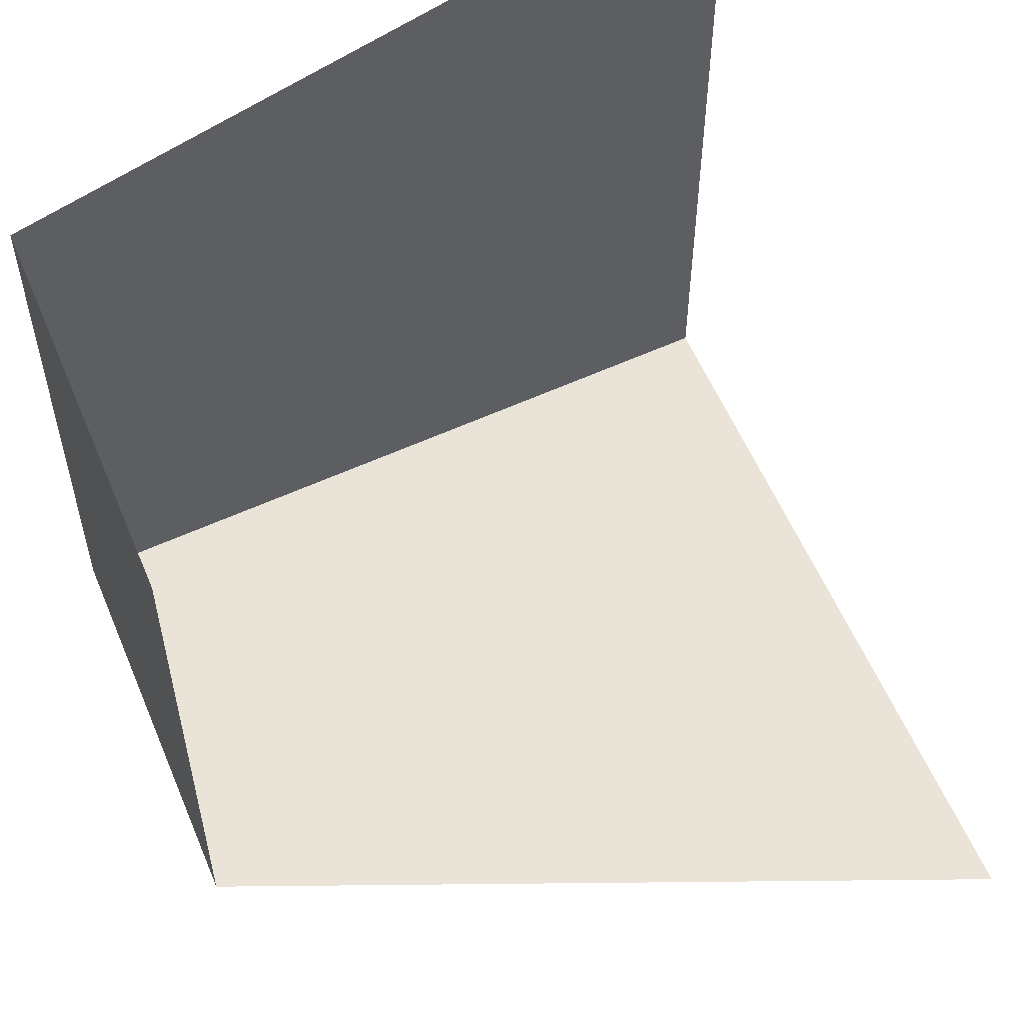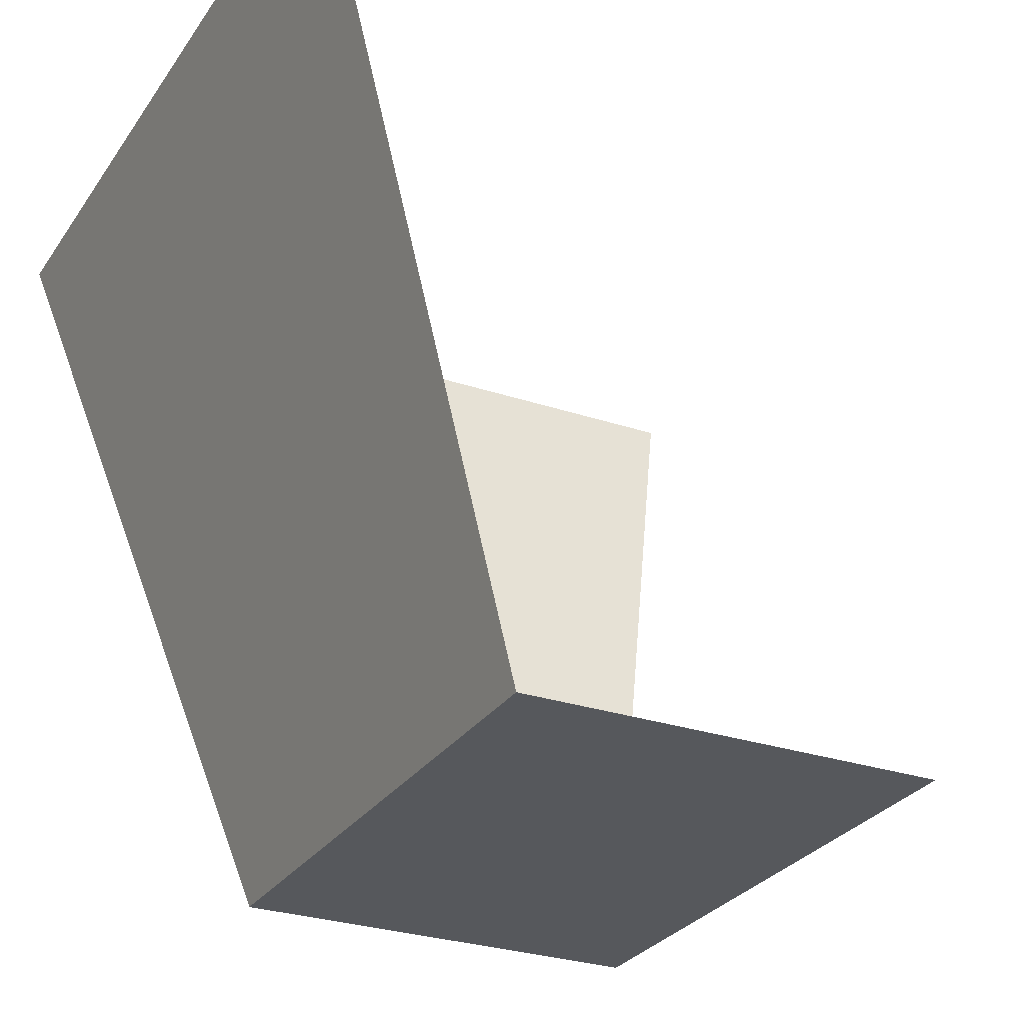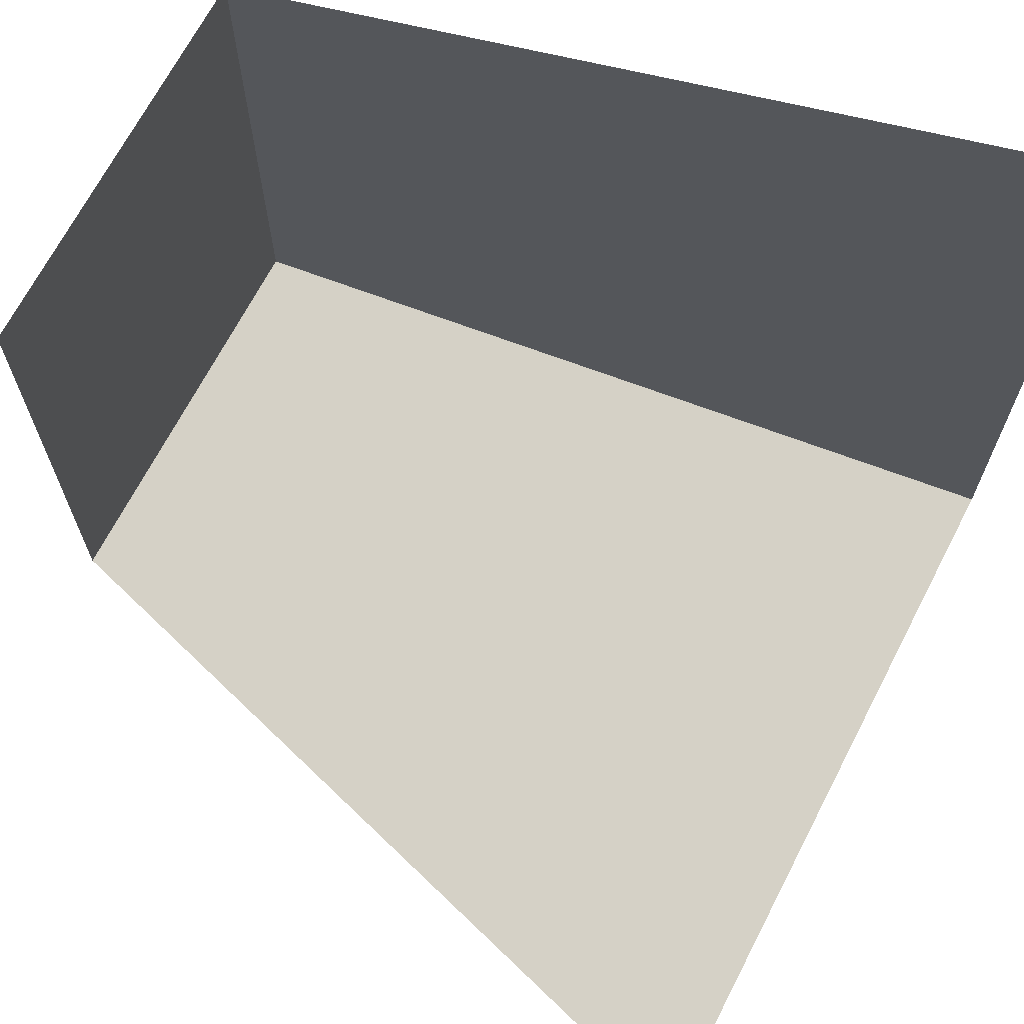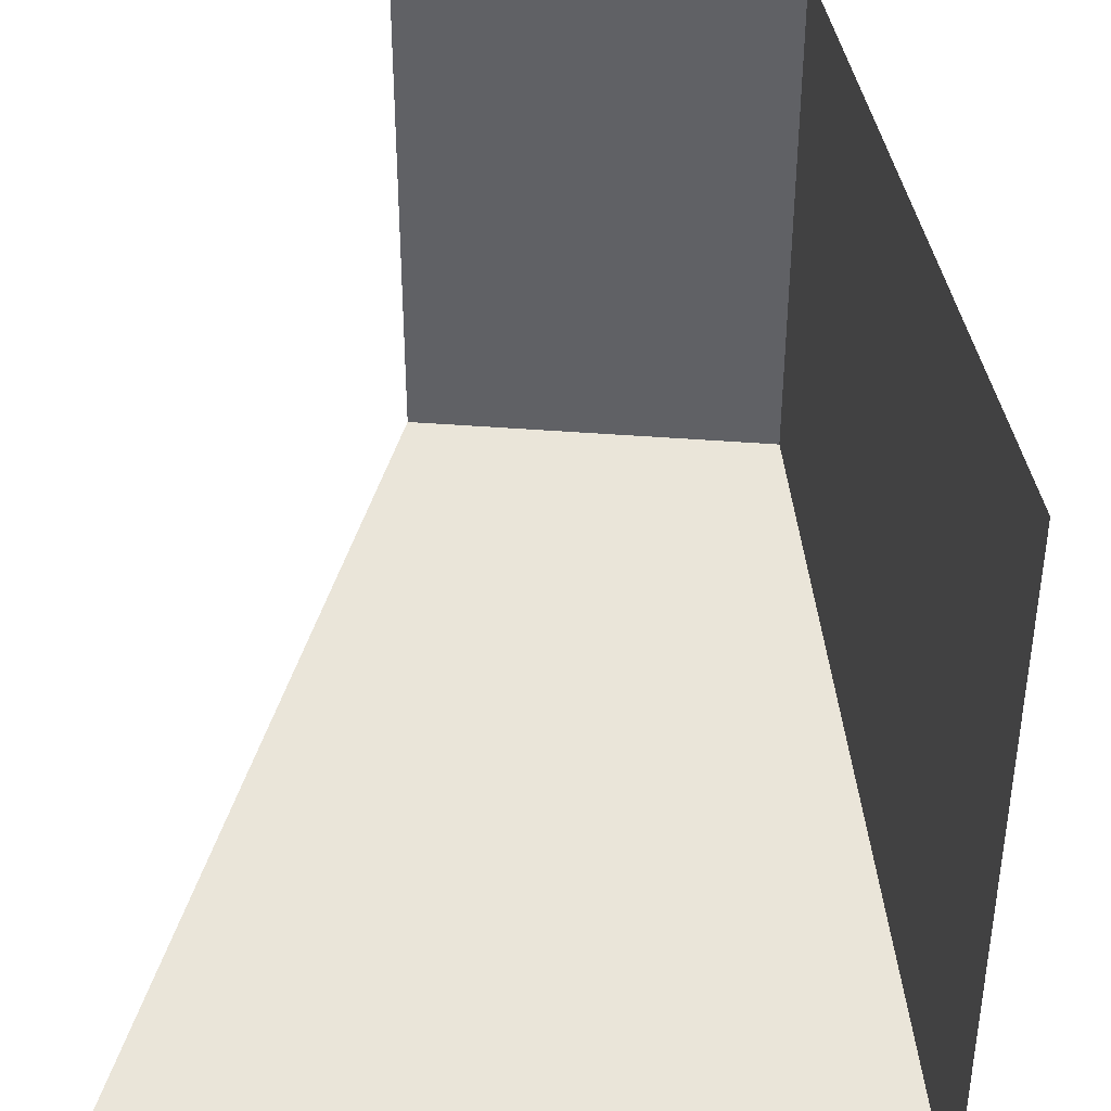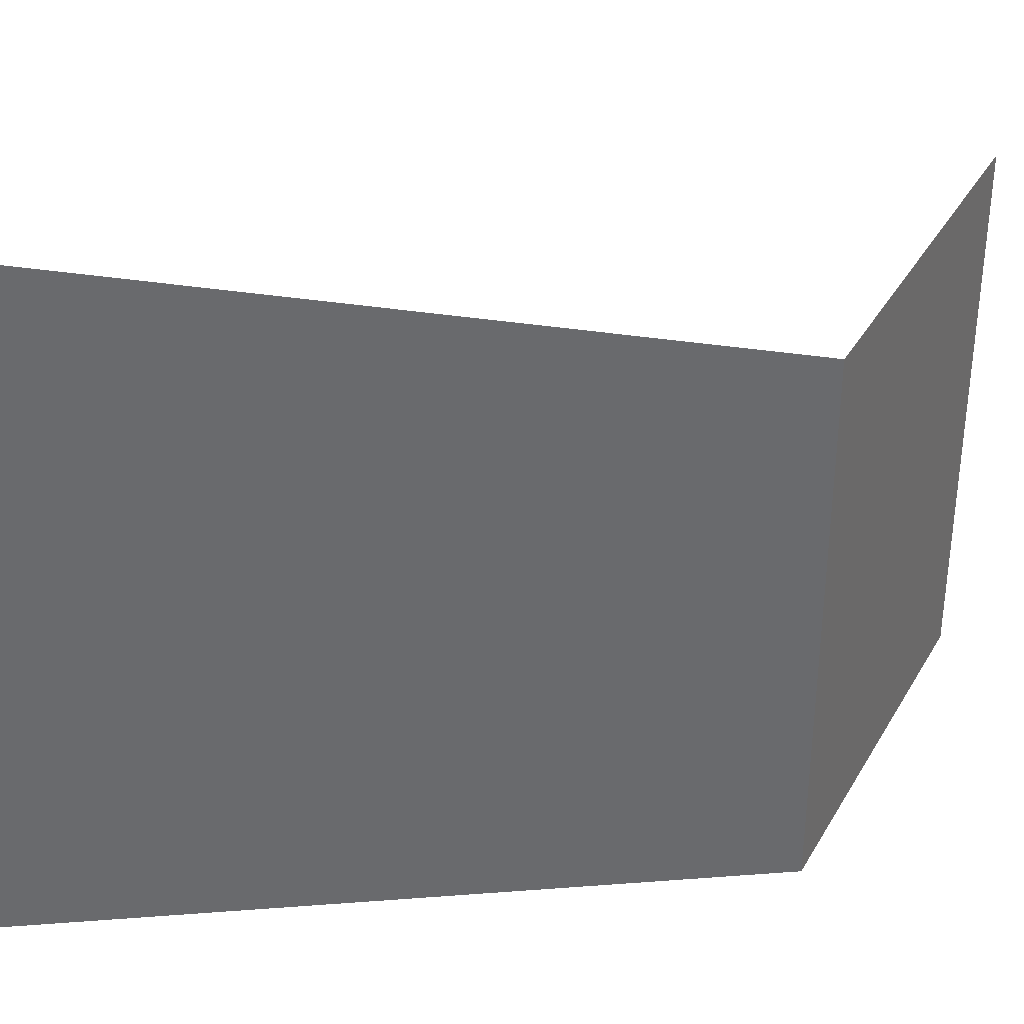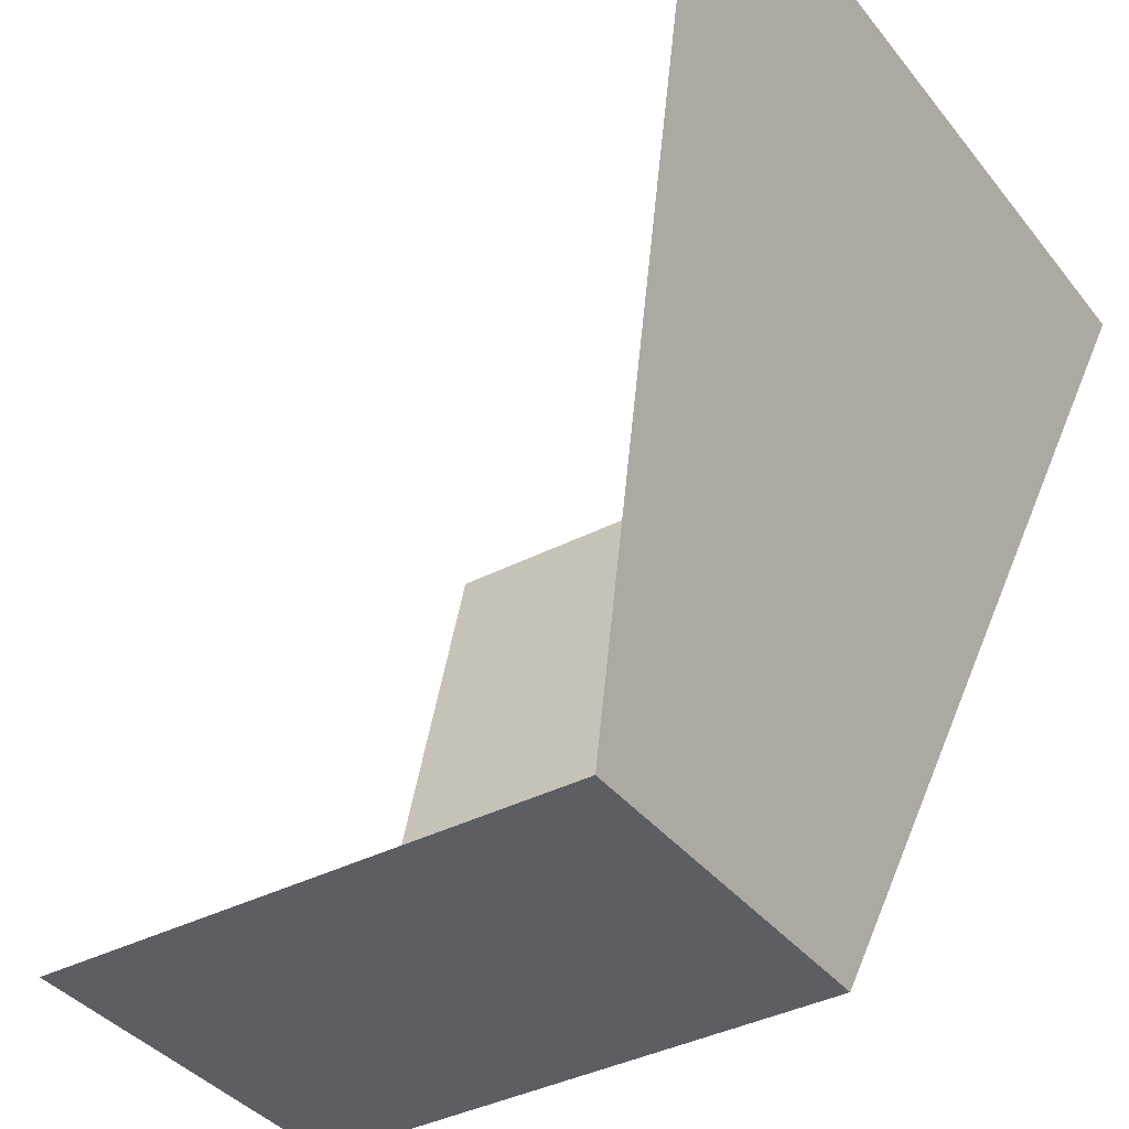
<metadata>
{"format":"obj","ext":"obj","renderer":"f3d","projection":"perspective","resolution":1024,"background":"white","views":[{"elev":56.6,"azim":-112.6,"up":"+Y"},{"elev":-28.1,"azim":153.0,"up":"+Z"},{"elev":68.8,"azim":-62.6,"up":"+Y"},{"elev":39.7,"azim":5.7,"up":"+Y"},{"elev":34.9,"azim":116.3,"up":"+Y"},{"elev":-37.7,"azim":-56.6,"up":"+Z"}]}
</metadata>
<code>
o Cube
v -1 -1 1
v -0.5 1 -1
v -0.5 -0.4 -1
v 1 1 1
v 1 -1 1
v 0.5 1 -1
v 0.5 -0.4 -1
f 2 7 3
f 7 4 5
f 1 7 5
f 2 6 7
f 7 6 4
f 1 3 7

</code>
